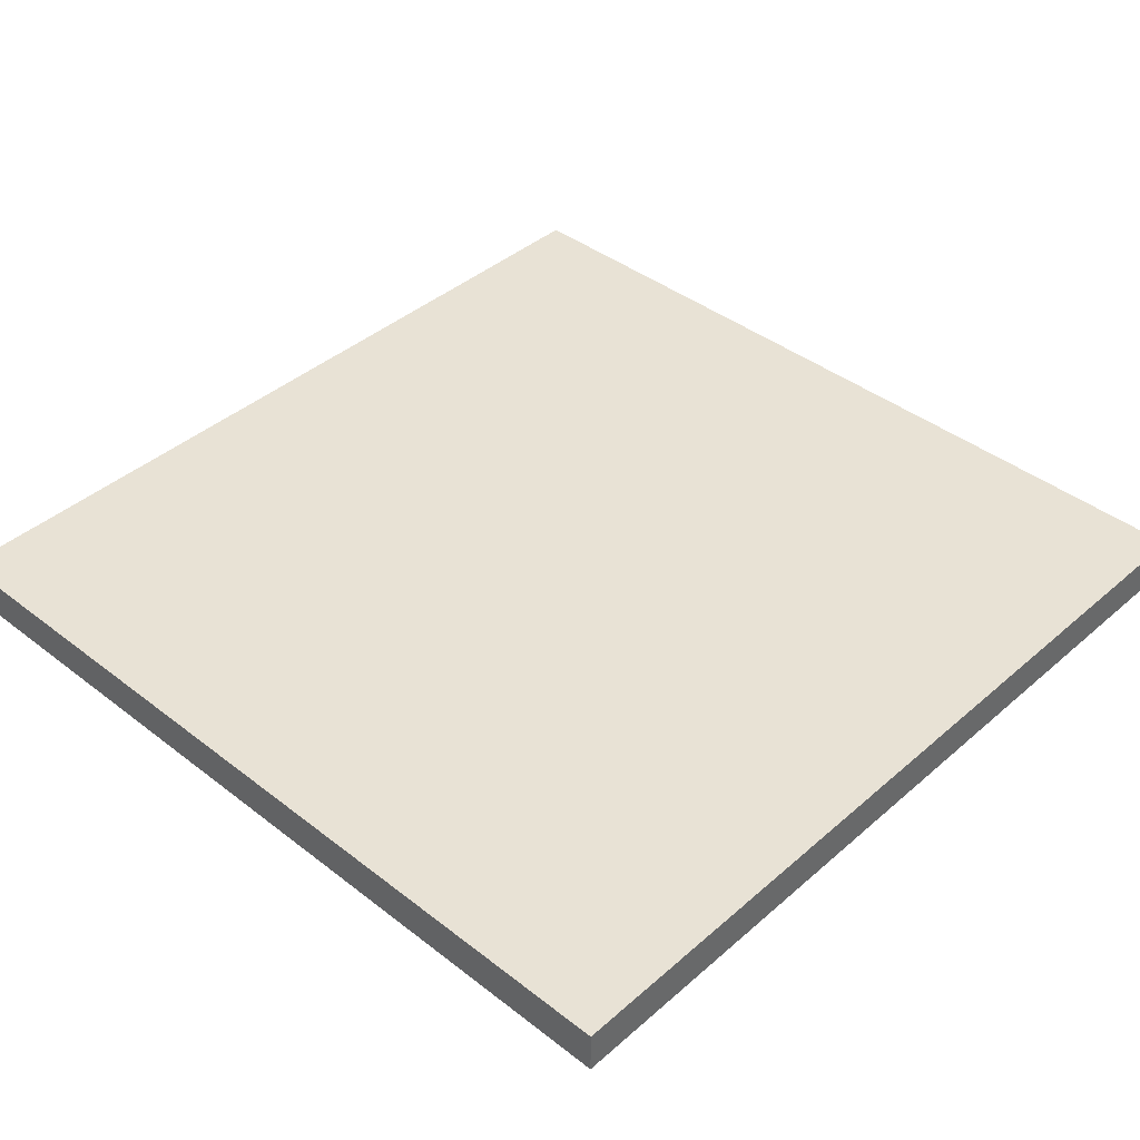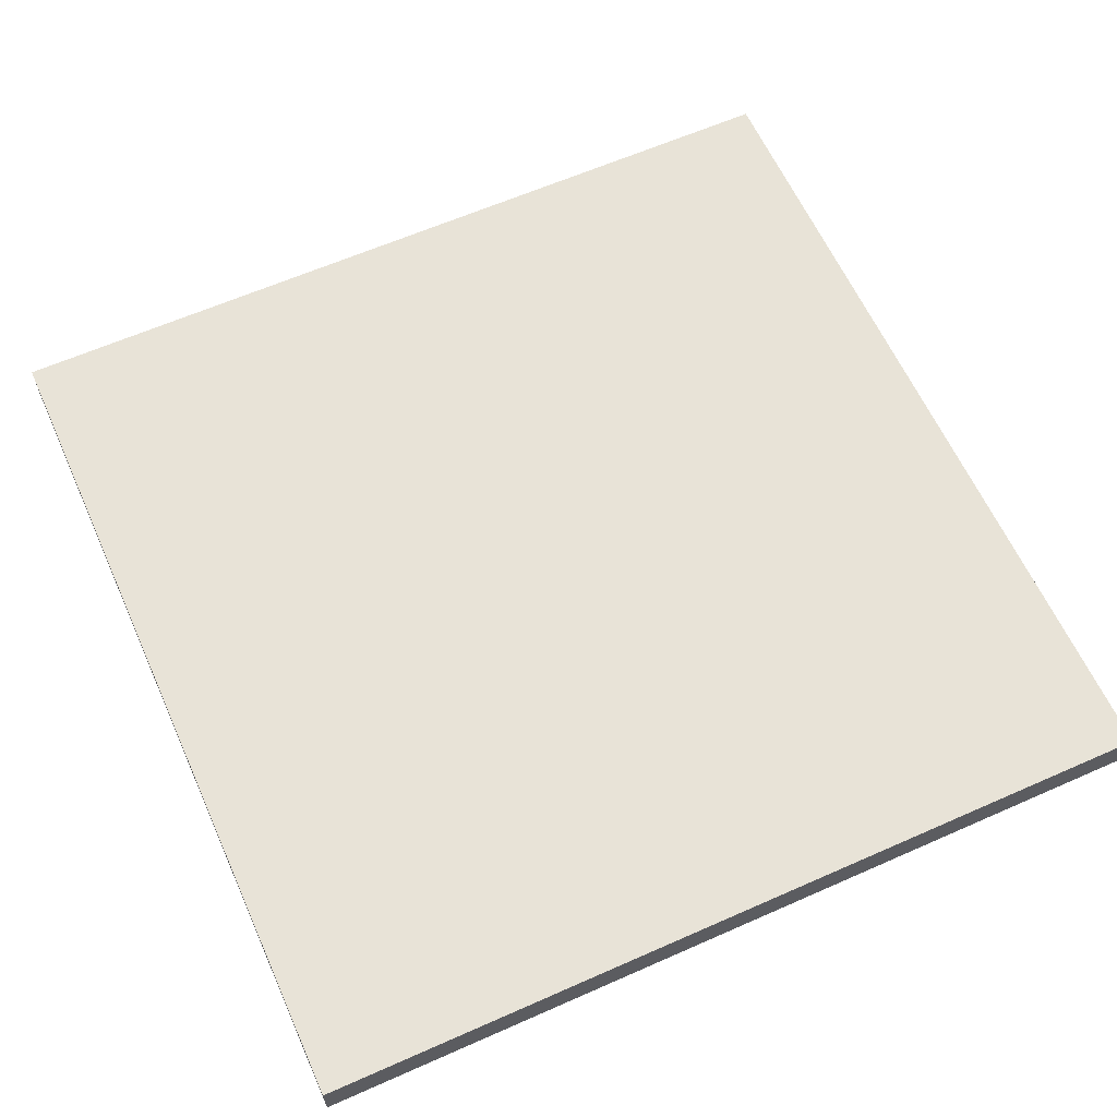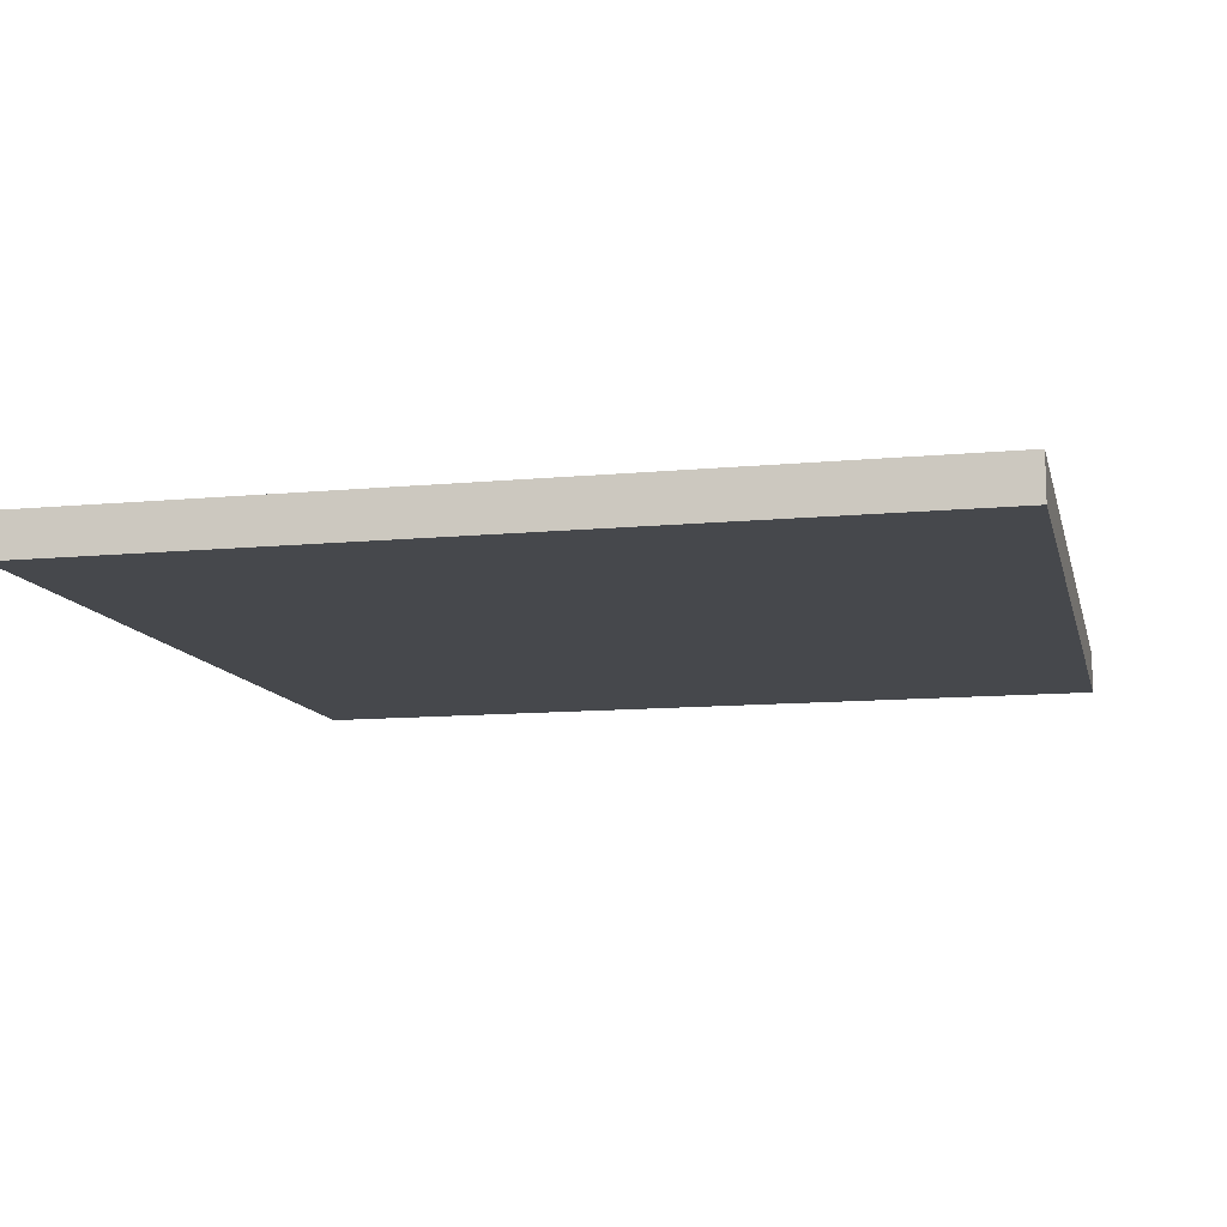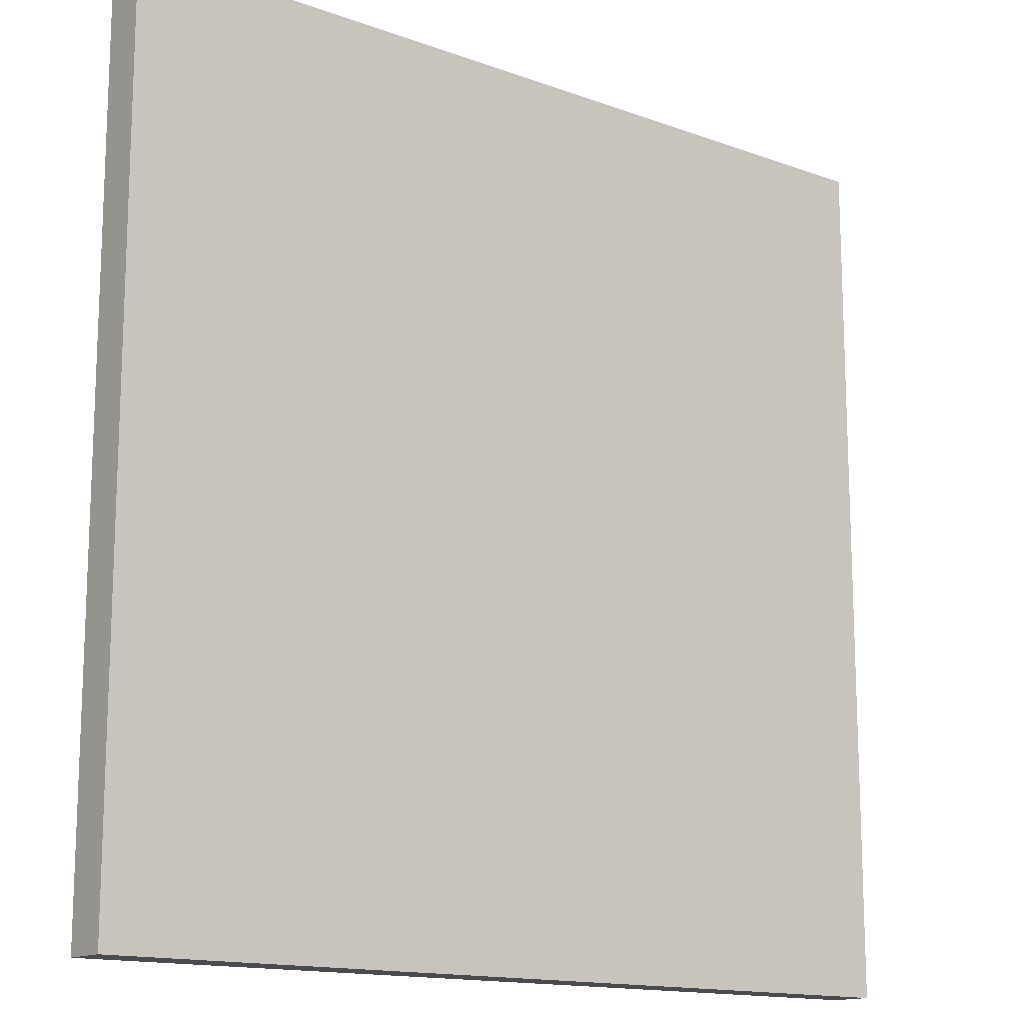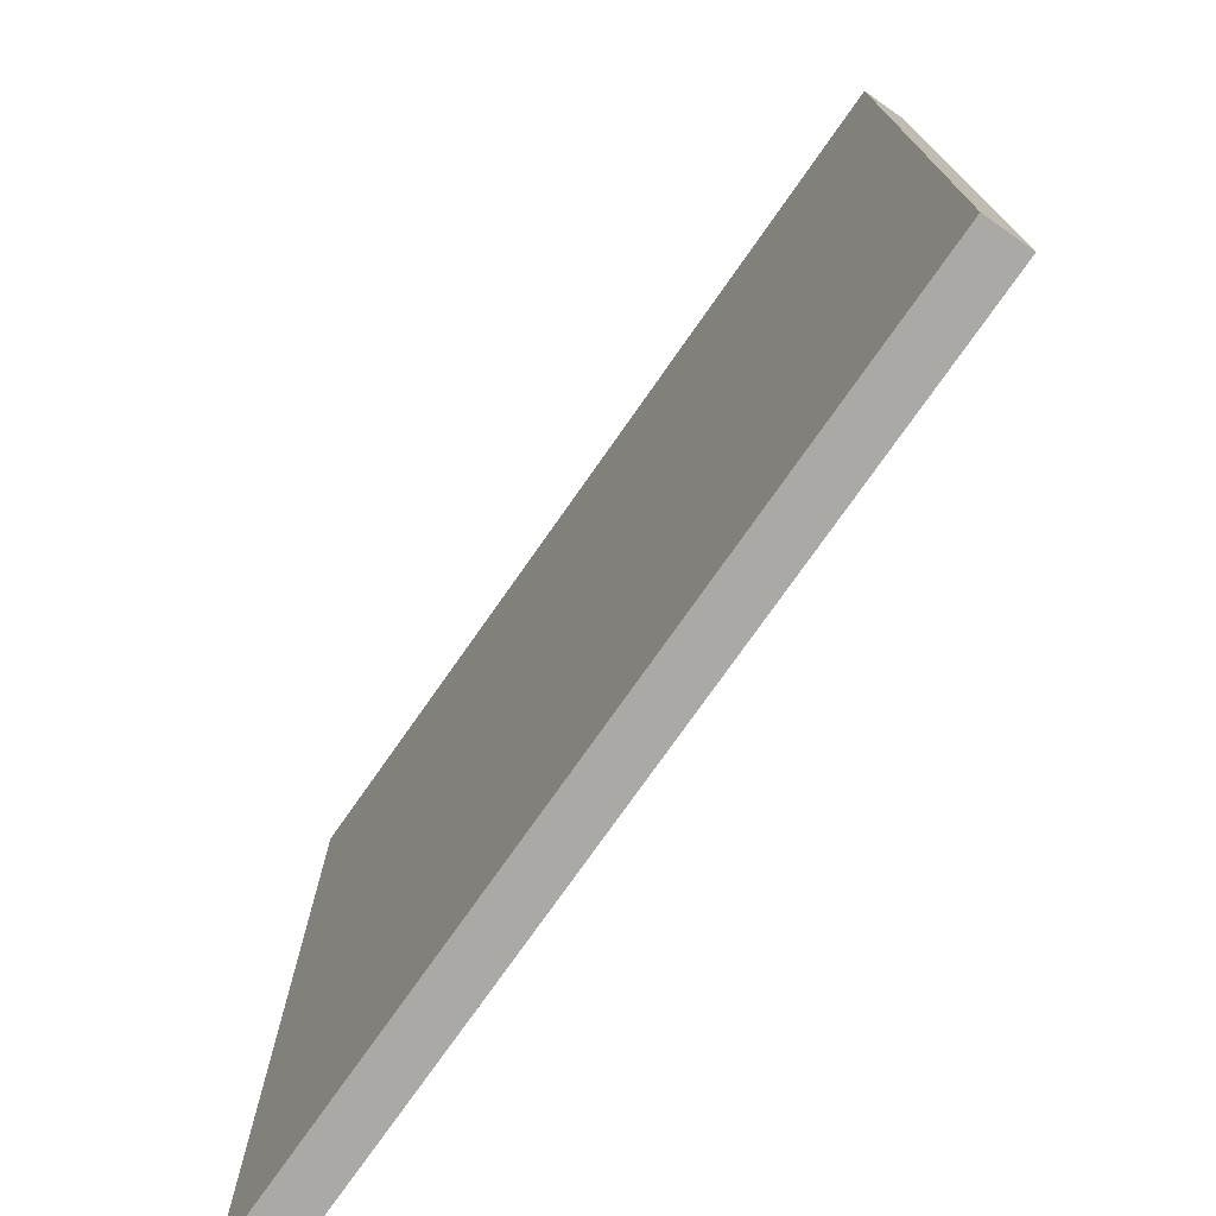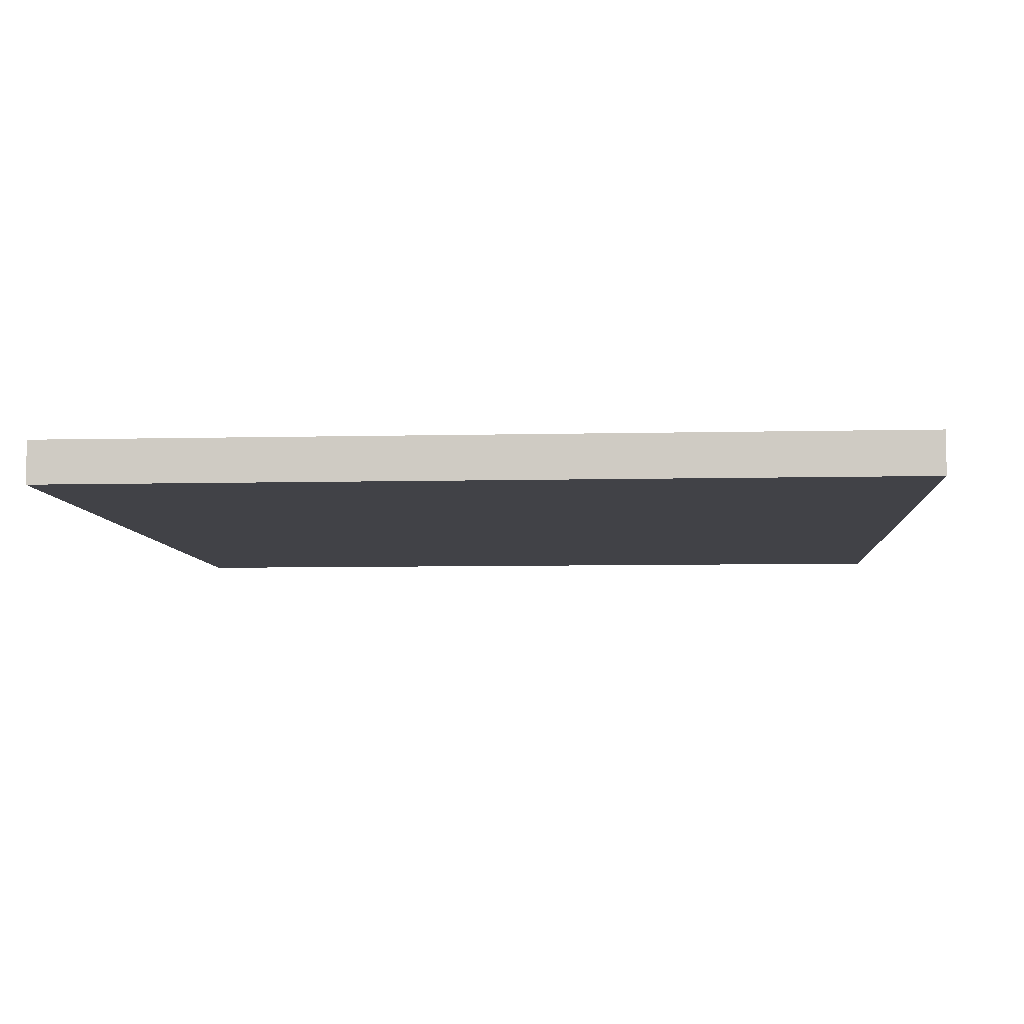
<metadata>
{"format":"obj","ext":"obj","renderer":"f3d","projection":"perspective","resolution":1024,"background":"white","views":[{"elev":40.8,"azim":-46.6,"up":"+Y"},{"elev":62.1,"azim":155.8,"up":"+Y"},{"elev":-11.4,"azim":-77.0,"up":"+Y"},{"elev":-14.5,"azim":-38.5,"up":"+Z"},{"elev":-75.3,"azim":55.0,"up":"+Z"},{"elev":-6.8,"azim":94.1,"up":"+Y"}]}
</metadata>
<code>
v 2 0 2
v 2 0 -2
v 2 0.2 -2
v 2 0.2 2
v 2 0 -2
v -2 0 -2
v -2 0.2 -2
v 2 0.2 -2
v -2 0 -2
v -2 0 2
v -2 0.2 2
v -2 0.2 -2
v -2 0 2
v 2 0 2
v 2 0.2 2
v -2 0.2 2
v 2 0 -2
v 2 0 2
v -2 0 2
v -2 0 -2
v 2 0.2 2
v 2 0.2 -2
v -2 0.2 -2
v -2 0.2 2
f 1 2 4
f 4 2 3
f 5 6 8
f 8 6 7
f 9 10 12
f 12 10 11
f 13 14 16
f 16 14 15
f 18 19 17
f 17 19 20
f 21 22 24
f 24 22 23

</code>
